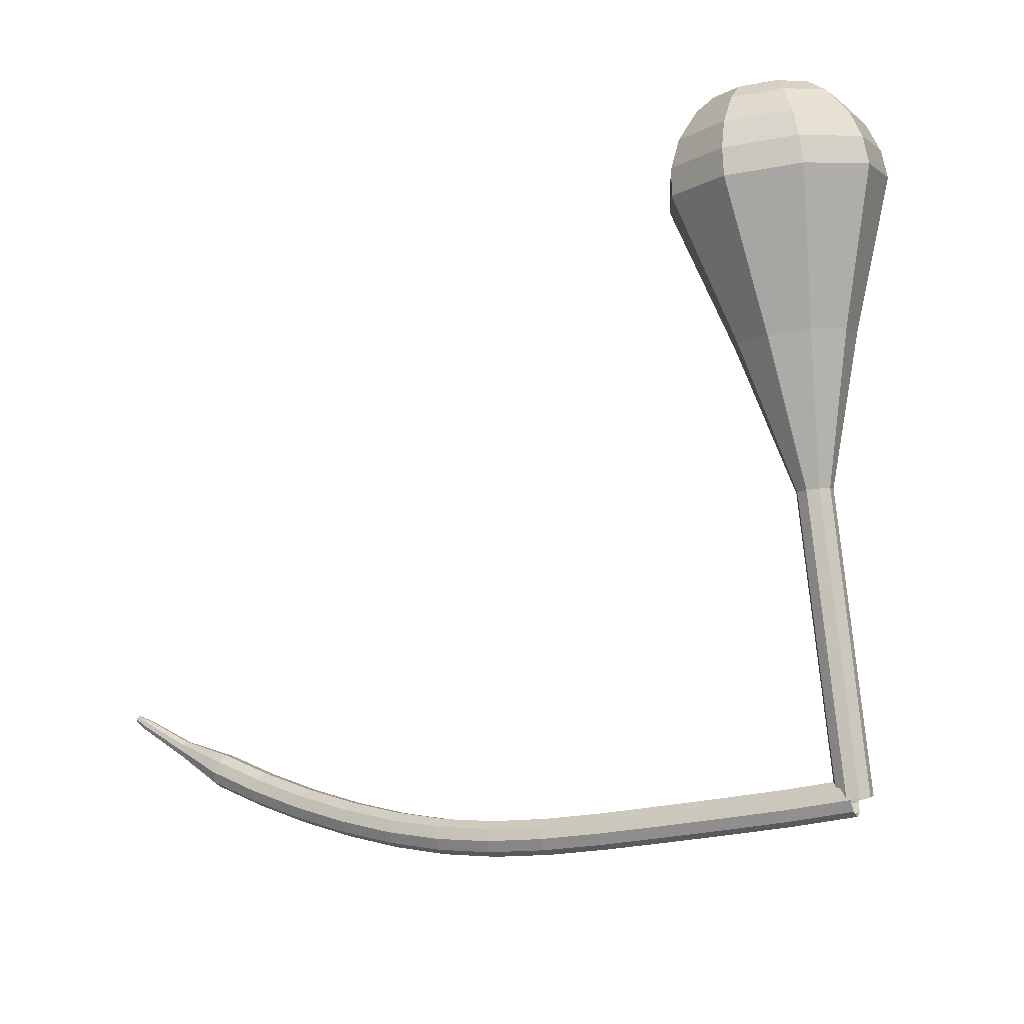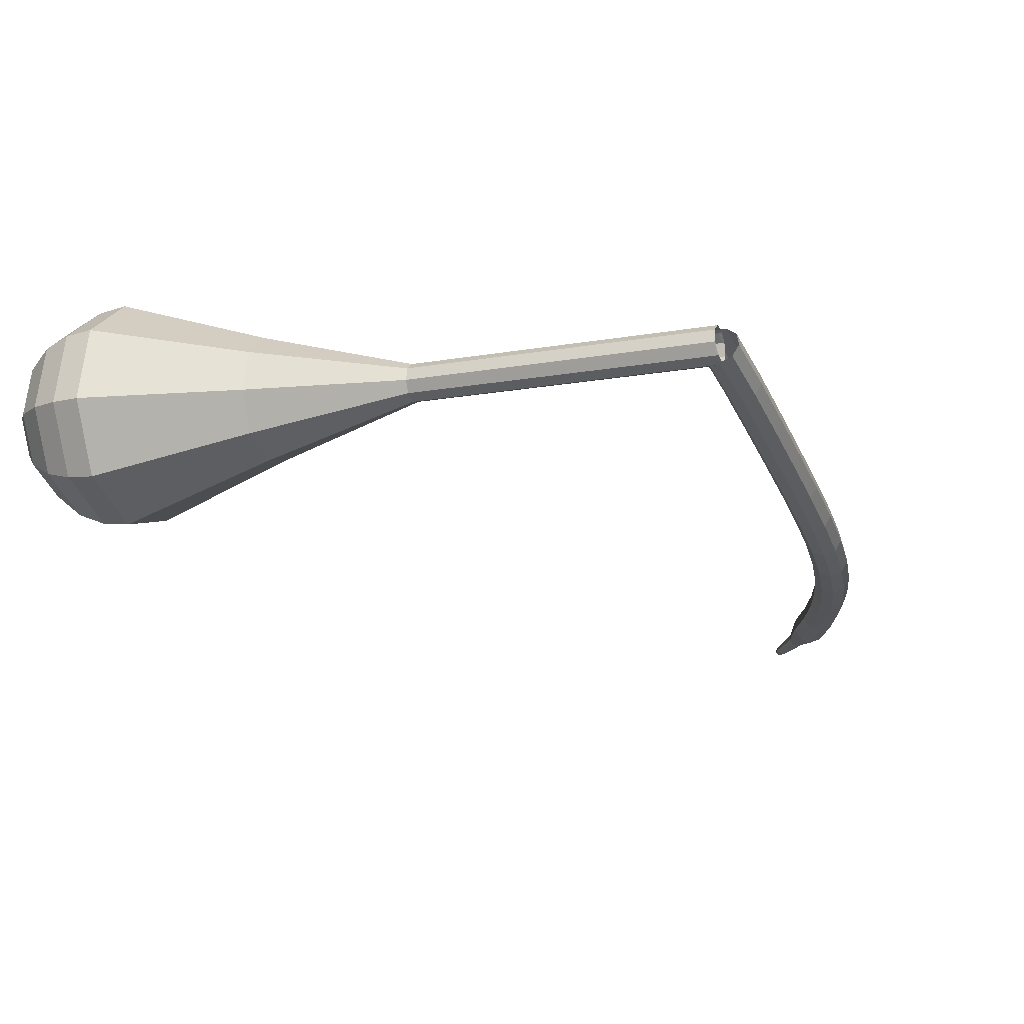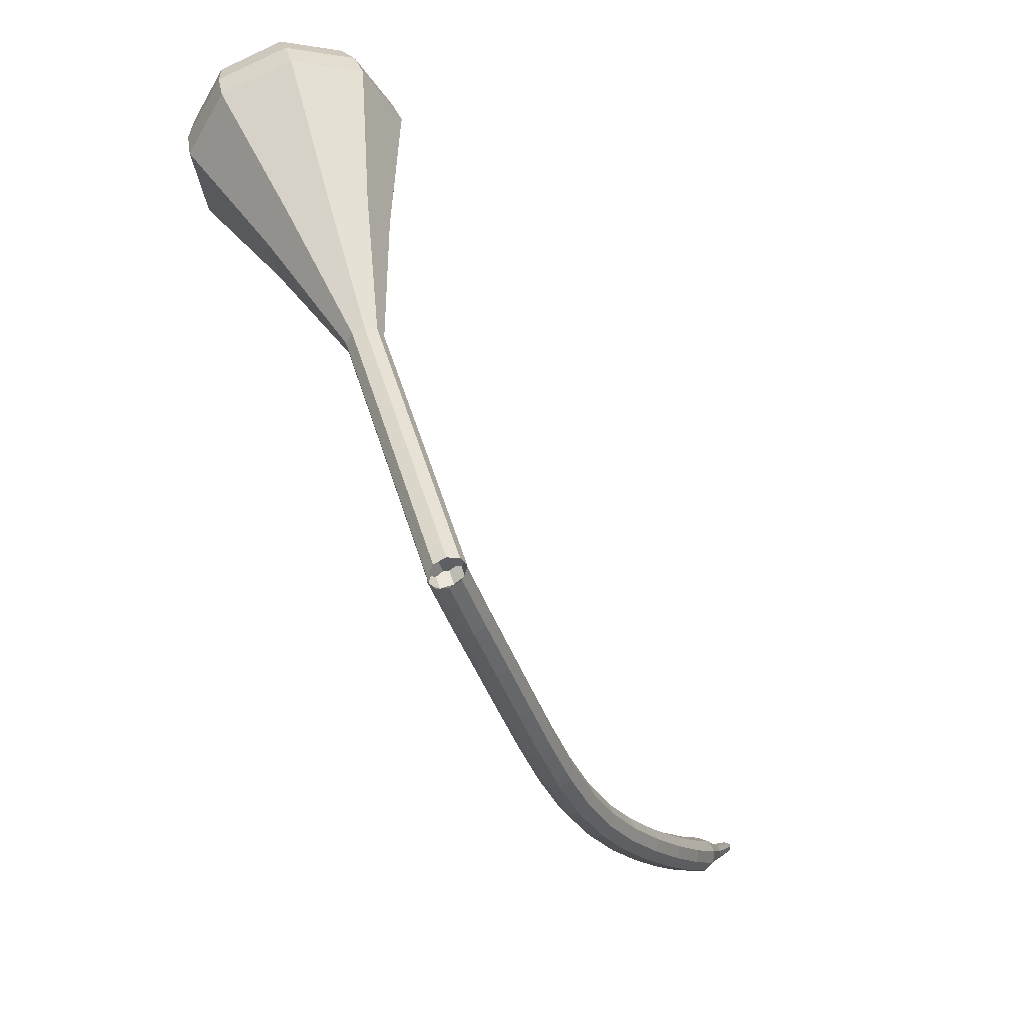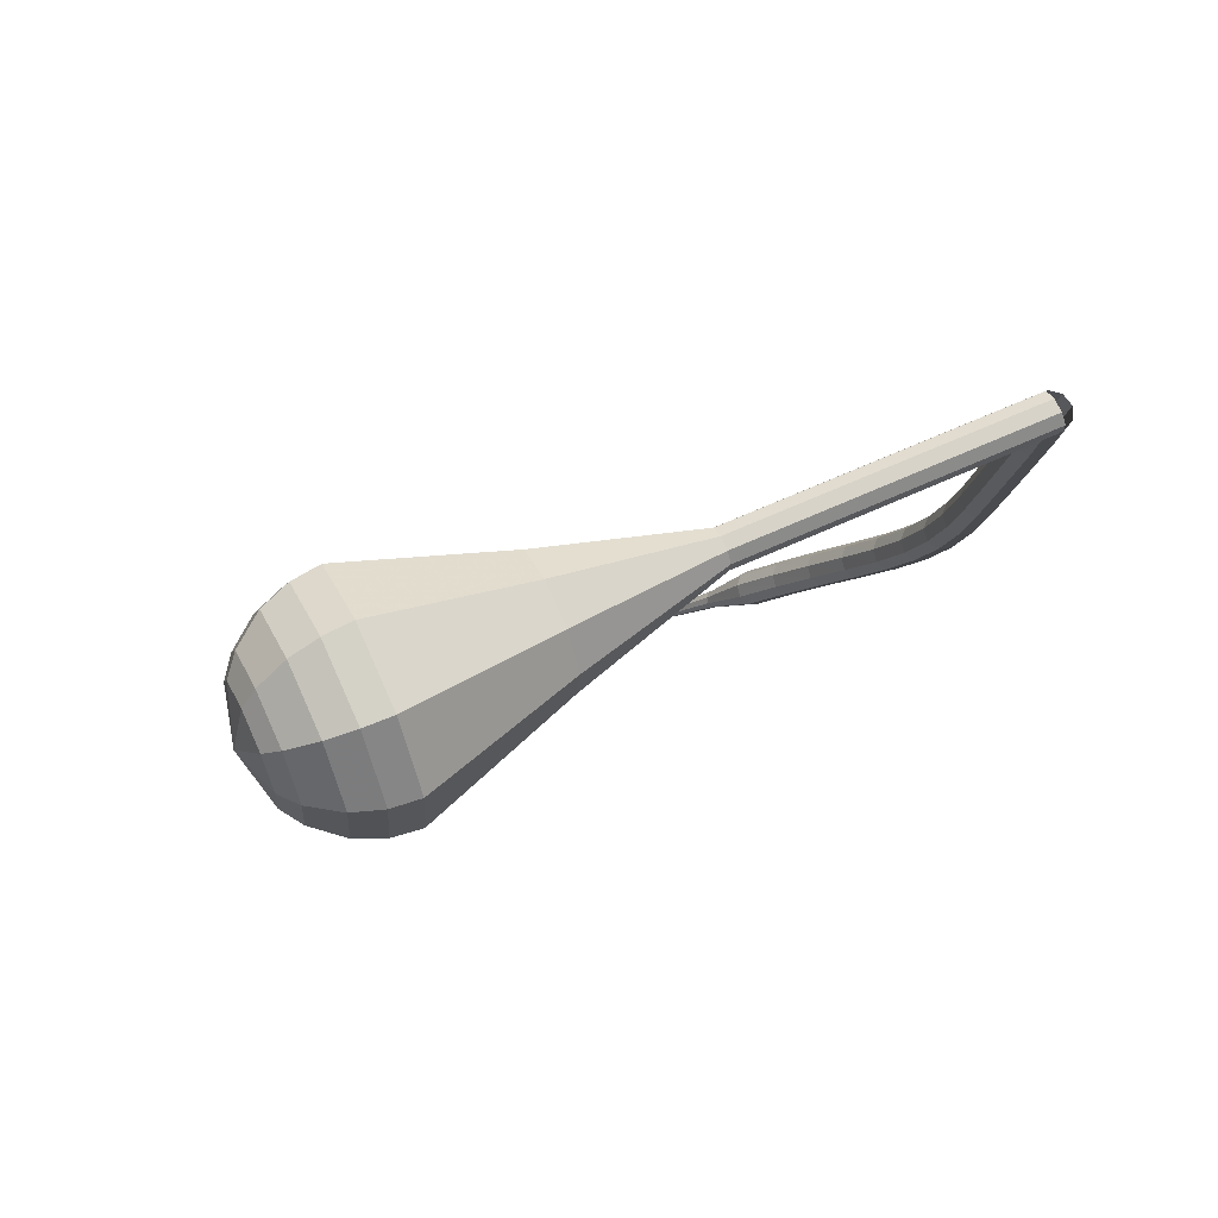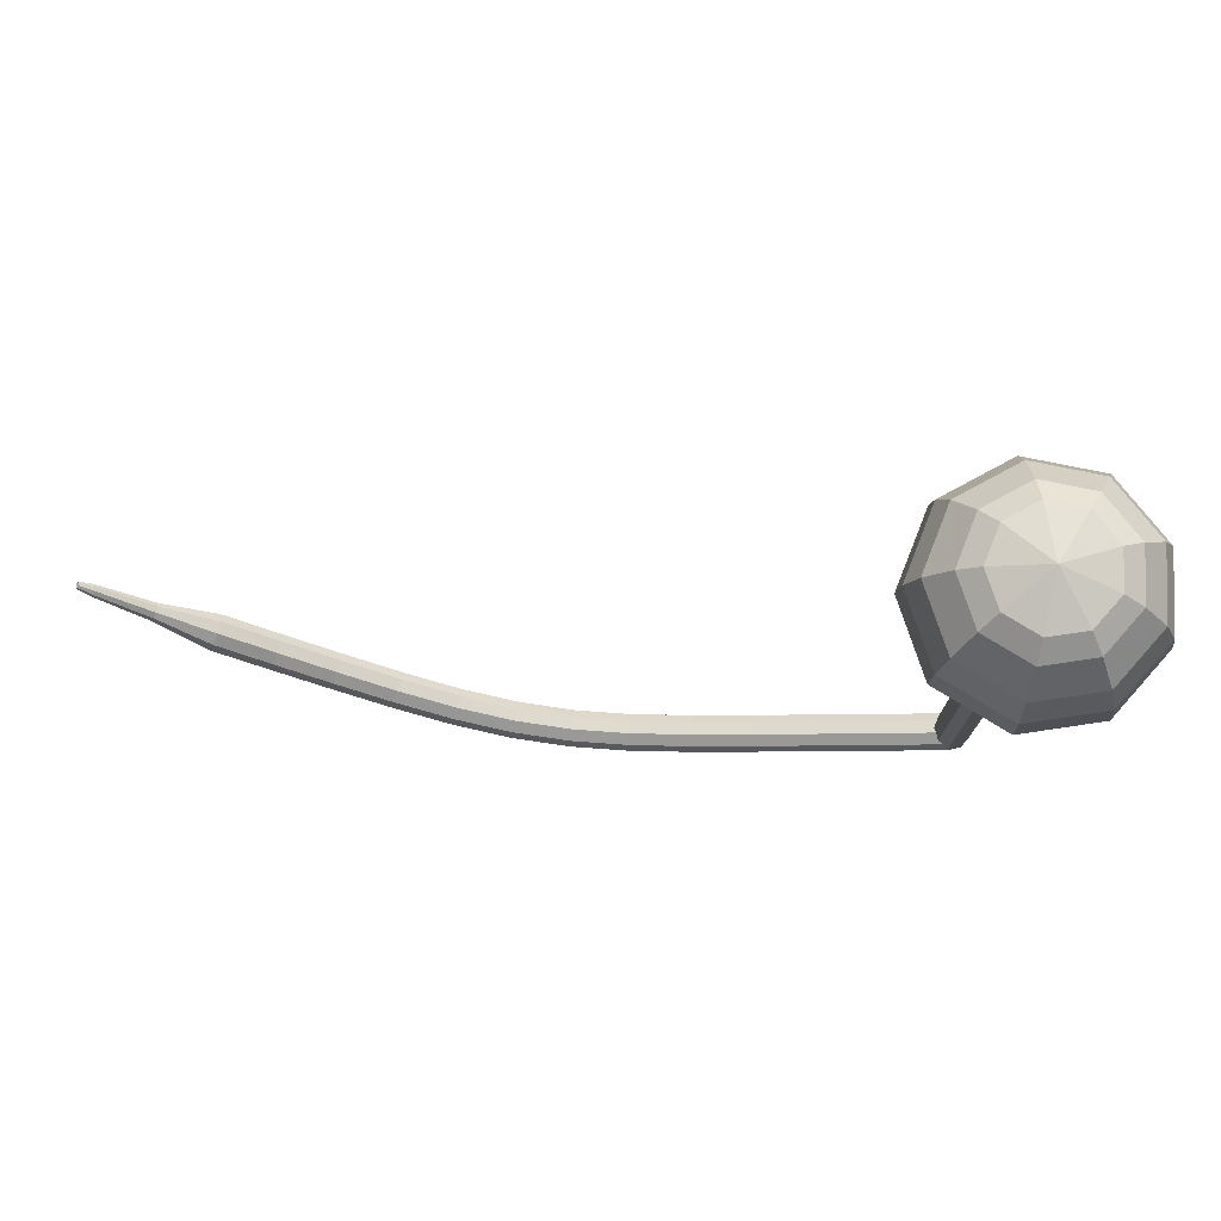
<metadata>
{"format":"obj","ext":"obj","renderer":"f3d","projection":"perspective","resolution":1024,"background":"white","views":[{"elev":-21.0,"azim":68.5,"up":"+Z"},{"elev":19.4,"azim":119.5,"up":"+Y"},{"elev":-38.0,"azim":153.6,"up":"+Z"},{"elev":32.7,"azim":79.3,"up":"+Y"},{"elev":60.8,"azim":46.5,"up":"+Z"}]}
</metadata>
<code>
g tube1
v 139.9 151.1 96.28
v 140.2 150.9 95.48
v 140.7 150.4 95.05
v 141.3 149.8 95.2
v 141.7 149.4 95.85
v 141.6 149.4 96.7
v 141.2 149.7 97.36
v 140.6 150.3 97.51
v 140.1 150.9 97.08
v 139.9 151.1 96.28
v 136.8 147.9 96.01
v 137.1 147.8 95.21
v 137.6 147.3 94.78
v 138.2 146.7 94.93
v 138.6 146.3 95.58
v 138.6 146.2 96.44
v 138.2 146.6 97.09
v 137.5 147.2 97.24
v 137 147.7 96.81
v 136.8 147.9 96.01
v 133.8 144.7 95.85
v 134 144.6 95.05
v 134.5 144.1 94.62
v 135.1 143.5 94.77
v 135.5 143.1 95.43
v 135.5 143 96.28
v 135.1 143.4 96.93
v 134.5 144 97.08
v 134 144.5 96.66
v 133.8 144.7 95.85
v 130.7 141.6 95.72
v 131 141.4 94.92
v 131.5 140.9 94.49
v 132.1 140.3 94.64
v 132.5 139.9 95.29
v 132.5 139.9 96.15
v 132.1 140.3 96.8
v 131.4 140.8 96.95
v 130.9 141.4 96.52
v 130.7 141.6 95.72
v 127.8 138.6 95.62
v 128 138.4 94.82
v 128.5 137.8 94.39
v 129.1 137.3 94.54
v 129.5 136.9 95.19
v 129.5 136.9 96.05
v 129.1 137.2 96.7
v 128.5 137.8 96.85
v 128 138.3 96.42
v 127.8 138.6 95.62
v 125 135.7 95.63
v 125.2 135.5 94.83
v 125.7 134.9 94.4
v 126.3 134.3 94.55
v 126.7 134 95.2
v 126.7 134 96.06
v 126.3 134.4 96.71
v 125.7 135 96.86
v 125.2 135.5 96.43
v 125 135.7 95.63
v 122.2 133 95.87
v 122.3 132.8 95.07
v 122.8 132.2 94.65
v 123.3 131.6 94.79
v 123.8 131.2 95.45
v 123.8 131.3 96.3
v 123.5 131.7 96.95
v 123 132.3 97.1
v 122.4 132.9 96.67
v 122.2 133 95.87
v 119.3 130.5 96.44
v 119.4 130.2 95.65
v 119.8 129.6 95.23
v 120.3 128.9 95.38
v 120.8 128.6 96.02
v 120.9 128.7 96.86
v 120.7 129.2 97.5
v 120.1 129.9 97.65
v 119.6 130.4 97.23
v 119.3 130.5 96.44
v 116.3 128.1 97.37
v 116.3 127.7 96.6
v 116.7 127.1 96.18
v 117.2 126.4 96.33
v 117.7 126.1 96.96
v 117.9 126.2 97.78
v 117.7 126.8 98.41
v 117.2 127.5 98.56
v 116.6 128 98.15
v 116.3 128.1 97.37
v 113.1 125.7 98.62
v 113.1 125.3 97.86
v 113.4 124.6 97.46
v 114 124 97.6
v 114.5 123.7 98.22
v 114.7 123.8 99.03
v 114.5 124.4 99.64
v 114.1 125.1 99.79
v 113.5 125.6 99.38
v 113.1 125.7 98.62
v 109.9 123.2 100.1
v 109.9 122.8 99.38
v 110.2 122.1 98.98
v 110.8 121.5 99.12
v 111.3 121.2 99.73
v 111.6 121.4 100.5
v 111.4 122 101.1
v 110.9 122.7 101.3
v 110.4 123.2 100.9
v 109.9 123.2 100.1
v 106.9 120.8 101.8
v 106.8 120.3 101.1
v 107.1 119.6 100.7
v 107.7 119 100.8
v 108.3 118.8 101.4
v 108.6 119 102.2
v 108.4 119.6 102.8
v 107.9 120.3 102.9
v 107.3 120.8 102.5
v 106.9 120.8 101.8
v 104 118.3 103.7
v 103.9 117.9 103
v 104.2 117.2 102.6
v 104.8 116.6 102.7
v 105.4 116.4 103.3
v 105.7 116.6 104.1
v 105.6 117.3 104.7
v 105.1 117.9 104.8
v 104.5 118.4 104.4
v 104 118.3 103.7
v 101.7 115.5 105.8
v 101.6 115.2 105.5
v 101.8 114.9 105.3
v 102.1 114.6 105.3
v 102.4 114.5 105.6
v 102.6 114.6 106
v 102.5 114.9 106.3
v 102.3 115.3 106.3
v 101.9 115.5 106.1
v 101.7 115.5 105.8
v 99.13 112.8 108.2
v 99.08 112.7 107.9
v 99.19 112.4 107.8
v 99.4 112.3 107.9
v 99.61 112.2 108
v 99.73 112.3 108.3
v 99.69 112.5 108.5
v 99.52 112.7 108.5
v 99.3 112.9 108.4
v 99.13 112.8 108.2
v 98.62 112.2 108.7
v 98.59 112.1 108.6
v 98.66 111.9 108.5
v 98.78 111.8 108.5
v 98.91 111.8 108.6
v 98.98 111.8 108.8
v 98.96 112 108.9
v 98.86 112.1 108.9
v 98.72 112.2 108.8
v 98.62 112.2 108.7
f 1 2 12
f 12 11 1
f 2 3 13
f 13 12 2
f 3 4 14
f 14 13 3
f 4 5 15
f 15 14 4
f 5 6 16
f 16 15 5
f 6 7 17
f 17 16 6
f 7 8 18
f 18 17 7
f 8 9 19
f 19 18 8
f 9 10 20
f 20 19 9
f 11 12 22
f 22 21 11
f 12 13 23
f 23 22 12
f 13 14 24
f 24 23 13
f 14 15 25
f 25 24 14
f 15 16 26
f 26 25 15
f 16 17 27
f 27 26 16
f 17 18 28
f 28 27 17
f 18 19 29
f 29 28 18
f 19 20 30
f 30 29 19
f 21 22 32
f 32 31 21
f 22 23 33
f 33 32 22
f 23 24 34
f 34 33 23
f 24 25 35
f 35 34 24
f 25 26 36
f 36 35 25
f 26 27 37
f 37 36 26
f 27 28 38
f 38 37 27
f 28 29 39
f 39 38 28
f 29 30 40
f 40 39 29
f 31 32 42
f 42 41 31
f 32 33 43
f 43 42 32
f 33 34 44
f 44 43 33
f 34 35 45
f 45 44 34
f 35 36 46
f 46 45 35
f 36 37 47
f 47 46 36
f 37 38 48
f 48 47 37
f 38 39 49
f 49 48 38
f 39 40 50
f 50 49 39
f 41 42 52
f 52 51 41
f 42 43 53
f 53 52 42
f 43 44 54
f 54 53 43
f 44 45 55
f 55 54 44
f 45 46 56
f 56 55 45
f 46 47 57
f 57 56 46
f 47 48 58
f 58 57 47
f 48 49 59
f 59 58 48
f 49 50 60
f 60 59 49
f 51 52 62
f 62 61 51
f 52 53 63
f 63 62 52
f 53 54 64
f 64 63 53
f 54 55 65
f 65 64 54
f 55 56 66
f 66 65 55
f 56 57 67
f 67 66 56
f 57 58 68
f 68 67 57
f 58 59 69
f 69 68 58
f 59 60 70
f 70 69 59
f 61 62 72
f 72 71 61
f 62 63 73
f 73 72 62
f 63 64 74
f 74 73 63
f 64 65 75
f 75 74 64
f 65 66 76
f 76 75 65
f 66 67 77
f 77 76 66
f 67 68 78
f 78 77 67
f 68 69 79
f 79 78 68
f 69 70 80
f 80 79 69
f 71 72 82
f 82 81 71
f 72 73 83
f 83 82 72
f 73 74 84
f 84 83 73
f 74 75 85
f 85 84 74
f 75 76 86
f 86 85 75
f 76 77 87
f 87 86 76
f 77 78 88
f 88 87 77
f 78 79 89
f 89 88 78
f 79 80 90
f 90 89 79
f 81 82 92
f 92 91 81
f 82 83 93
f 93 92 82
f 83 84 94
f 94 93 83
f 84 85 95
f 95 94 84
f 85 86 96
f 96 95 85
f 86 87 97
f 97 96 86
f 87 88 98
f 98 97 87
f 88 89 99
f 99 98 88
f 89 90 100
f 100 99 89
f 91 92 102
f 102 101 91
f 92 93 103
f 103 102 92
f 93 94 104
f 104 103 93
f 94 95 105
f 105 104 94
f 95 96 106
f 106 105 95
f 96 97 107
f 107 106 96
f 97 98 108
f 108 107 97
f 98 99 109
f 109 108 98
f 99 100 110
f 110 109 99
f 101 102 112
f 112 111 101
f 102 103 113
f 113 112 102
f 103 104 114
f 114 113 103
f 104 105 115
f 115 114 104
f 105 106 116
f 116 115 105
f 106 107 117
f 117 116 106
f 107 108 118
f 118 117 107
f 108 109 119
f 119 118 108
f 109 110 120
f 120 119 109
f 111 112 122
f 122 121 111
f 112 113 123
f 123 122 112
f 113 114 124
f 124 123 113
f 114 115 125
f 125 124 114
f 115 116 126
f 126 125 115
f 116 117 127
f 127 126 116
f 117 118 128
f 128 127 117
f 118 119 129
f 129 128 118
f 119 120 130
f 130 129 119
f 121 122 132
f 132 131 121
f 122 123 133
f 133 132 122
f 123 124 134
f 134 133 123
f 124 125 135
f 135 134 124
f 125 126 136
f 136 135 125
f 126 127 137
f 137 136 126
f 127 128 138
f 138 137 127
f 128 129 139
f 139 138 128
f 129 130 140
f 140 139 129
f 131 132 142
f 142 141 131
f 132 133 143
f 143 142 132
f 133 134 144
f 144 143 133
f 134 135 145
f 145 144 134
f 135 136 146
f 146 145 135
f 136 137 147
f 147 146 136
f 137 138 148
f 148 147 137
f 138 139 149
f 149 148 138
f 139 140 150
f 150 149 139
f 141 142 152
f 152 151 141
f 142 143 153
f 153 152 142
f 143 144 154
f 154 153 143
f 144 145 155
f 155 154 144
f 145 146 156
f 156 155 145
f 146 147 157
f 157 156 146
f 147 148 158
f 158 157 147
f 148 149 159
f 159 158 148
f 149 150 160
f 160 159 149
v 139.9 149.3 96.28
v 140.7 149 95.94
v 141.5 149.3 95.75
v 142 150 95.82
v 141.9 150.8 96.1
v 141.4 151.3 96.46
v 140.6 151.4 96.74
v 139.9 150.9 96.8
v 139.6 150.1 96.62
v 139.9 149.3 96.28
v 139.9 149.3 96.28
v 140.7 149 96.05
v 141.5 149.2 95.92
v 142 149.9 95.97
v 141.9 150.8 96.16
v 141.4 151.3 96.4
v 140.5 151.4 96.59
v 139.8 150.9 96.63
v 139.6 150.1 96.51
v 139.9 149.3 96.28
v 141 148.3 101.1
v 141.7 148 100.9
v 142.5 148.2 100.8
v 143 148.9 100.8
v 143 149.7 101
v 142.4 150.3 101.2
v 141.6 150.4 101.4
v 140.9 149.9 101.5
v 140.6 149.1 101.3
v 141 148.3 101.1
v 142 147.3 106
v 142.7 147 105.7
v 143.5 147.2 105.6
v 144 147.9 105.6
v 144 148.7 105.8
v 143.4 149.3 106.1
v 142.6 149.3 106.3
v 141.9 148.9 106.3
v 141.6 148 106.2
v 142 147.3 106
v 143 146.3 110.8
v 143.8 145.9 110.6
v 144.6 146.2 110.4
v 145.1 146.8 110.5
v 145 147.7 110.7
v 144.4 148.3 110.9
v 143.6 148.3 111.1
v 142.9 147.8 111.2
v 142.7 147 111
v 143 146.3 110.8
v 144 145.2 115.6
v 144.8 144.9 115.4
v 145.6 145.1 115.3
v 146.1 145.8 115.3
v 146 146.7 115.5
v 145.5 147.2 115.8
v 144.6 147.3 115.9
v 143.9 146.8 116
v 143.7 146 115.9
v 144 145.2 115.6
v 144 141.1 125.3
v 146.5 140 124.6
v 149.2 140.8 124.2
v 150.8 143.1 124.3
v 150.7 145.8 124.9
v 148.8 147.8 125.7
v 146 147.9 126.3
v 143.7 146.3 126.5
v 142.9 143.6 126.1
v 144 141.1 125.3
v 143.7 136.7 135
v 148.2 134.7 133.6
v 153.1 136.1 132.9
v 156 140.2 133.1
v 155.7 145.2 134.3
v 152.3 148.7 135.7
v 147.3 149.1 136.9
v 143.1 146.1 137.1
v 141.7 141.2 136.4
v 143.7 136.7 135
v 144.2 136.5 136.8
v 148.6 134.5 135.5
v 153.3 135.9 134.7
v 156.2 139.9 135
v 155.9 144.7 136.1
v 152.5 148.1 137.5
v 147.7 148.5 138.6
v 143.7 145.6 138.8
v 142.3 140.9 138.1
v 144.2 136.5 136.8
v 145.2 136.7 138.6
v 149 134.9 137.4
v 153.3 136.1 136.8
v 155.9 139.7 137
v 155.6 144 138
v 152.6 147 139.2
v 148.3 147.3 140.2
v 144.6 144.8 140.4
v 143.4 140.6 139.8
v 145.2 136.7 138.6
v 146.6 137.4 140.4
v 149.6 136 139.5
v 152.8 136.9 139
v 154.8 139.7 139.2
v 154.6 143 139.9
v 152.3 145.3 140.9
v 149 145.5 141.6
v 146.2 143.6 141.8
v 145.3 140.3 141.3
v 146.6 137.4 140.4
v 147.8 138.1 141.3
v 149.9 137.1 140.6
v 152.3 137.8 140.3
v 153.7 139.8 140.4
v 153.6 142.2 140.9
v 151.9 143.9 141.6
v 149.5 144.1 142.2
v 147.5 142.6 142.3
v 146.8 140.3 142
v 147.8 138.1 141.3
v 150.5 140.5 142.2
v 150.5 140.5 142.2
v 150.5 140.5 142.2
v 150.5 140.5 142.2
v 150.5 140.5 142.2
v 150.5 140.5 142.2
v 150.5 140.5 142.2
v 150.5 140.5 142.2
v 150.5 140.5 142.2
v 150.5 140.5 142.2
f 161 162 172
f 172 171 161
f 162 163 173
f 173 172 162
f 163 164 174
f 174 173 163
f 164 165 175
f 175 174 164
f 165 166 176
f 176 175 165
f 166 167 177
f 177 176 166
f 167 168 178
f 178 177 167
f 168 169 179
f 179 178 168
f 169 170 180
f 180 179 169
f 171 172 182
f 182 181 171
f 172 173 183
f 183 182 172
f 173 174 184
f 184 183 173
f 174 175 185
f 185 184 174
f 175 176 186
f 186 185 175
f 176 177 187
f 187 186 176
f 177 178 188
f 188 187 177
f 178 179 189
f 189 188 178
f 179 180 190
f 190 189 179
f 181 182 192
f 192 191 181
f 182 183 193
f 193 192 182
f 183 184 194
f 194 193 183
f 184 185 195
f 195 194 184
f 185 186 196
f 196 195 185
f 186 187 197
f 197 196 186
f 187 188 198
f 198 197 187
f 188 189 199
f 199 198 188
f 189 190 200
f 200 199 189
f 191 192 202
f 202 201 191
f 192 193 203
f 203 202 192
f 193 194 204
f 204 203 193
f 194 195 205
f 205 204 194
f 195 196 206
f 206 205 195
f 196 197 207
f 207 206 196
f 197 198 208
f 208 207 197
f 198 199 209
f 209 208 198
f 199 200 210
f 210 209 199
f 201 202 212
f 212 211 201
f 202 203 213
f 213 212 202
f 203 204 214
f 214 213 203
f 204 205 215
f 215 214 204
f 205 206 216
f 216 215 205
f 206 207 217
f 217 216 206
f 207 208 218
f 218 217 207
f 208 209 219
f 219 218 208
f 209 210 220
f 220 219 209
f 211 212 222
f 222 221 211
f 212 213 223
f 223 222 212
f 213 214 224
f 224 223 213
f 214 215 225
f 225 224 214
f 215 216 226
f 226 225 215
f 216 217 227
f 227 226 216
f 217 218 228
f 228 227 217
f 218 219 229
f 229 228 218
f 219 220 230
f 230 229 219
f 221 222 232
f 232 231 221
f 222 223 233
f 233 232 222
f 223 224 234
f 234 233 223
f 224 225 235
f 235 234 224
f 225 226 236
f 236 235 225
f 226 227 237
f 237 236 226
f 227 228 238
f 238 237 227
f 228 229 239
f 239 238 228
f 229 230 240
f 240 239 229
f 231 232 242
f 242 241 231
f 232 233 243
f 243 242 232
f 233 234 244
f 244 243 233
f 234 235 245
f 245 244 234
f 235 236 246
f 246 245 235
f 236 237 247
f 247 246 236
f 237 238 248
f 248 247 237
f 238 239 249
f 249 248 238
f 239 240 250
f 250 249 239
f 241 242 252
f 252 251 241
f 242 243 253
f 253 252 242
f 243 244 254
f 254 253 243
f 244 245 255
f 255 254 244
f 245 246 256
f 256 255 245
f 246 247 257
f 257 256 246
f 247 248 258
f 258 257 247
f 248 249 259
f 259 258 248
f 249 250 260
f 260 259 249
f 251 252 262
f 262 261 251
f 252 253 263
f 263 262 252
f 253 254 264
f 264 263 253
f 254 255 265
f 265 264 254
f 255 256 266
f 266 265 255
f 256 257 267
f 267 266 256
f 257 258 268
f 268 267 257
f 258 259 269
f 269 268 258
f 259 260 270
f 270 269 259
f 261 262 272
f 272 271 261
f 262 263 273
f 273 272 262
f 263 264 274
f 274 273 263
f 264 265 275
f 275 274 264
f 265 266 276
f 276 275 265
f 266 267 277
f 277 276 266
f 267 268 278
f 278 277 267
f 268 269 279
f 279 278 268
f 269 270 280
f 280 279 269
f 271 272 282
f 282 281 271
f 272 273 283
f 283 282 272
f 273 274 284
f 284 283 273
f 274 275 285
f 285 284 274
f 275 276 286
f 286 285 275
f 276 277 287
f 287 286 276
f 277 278 288
f 288 287 277
f 278 279 289
f 289 288 278
f 279 280 290
f 290 289 279
g

</code>
